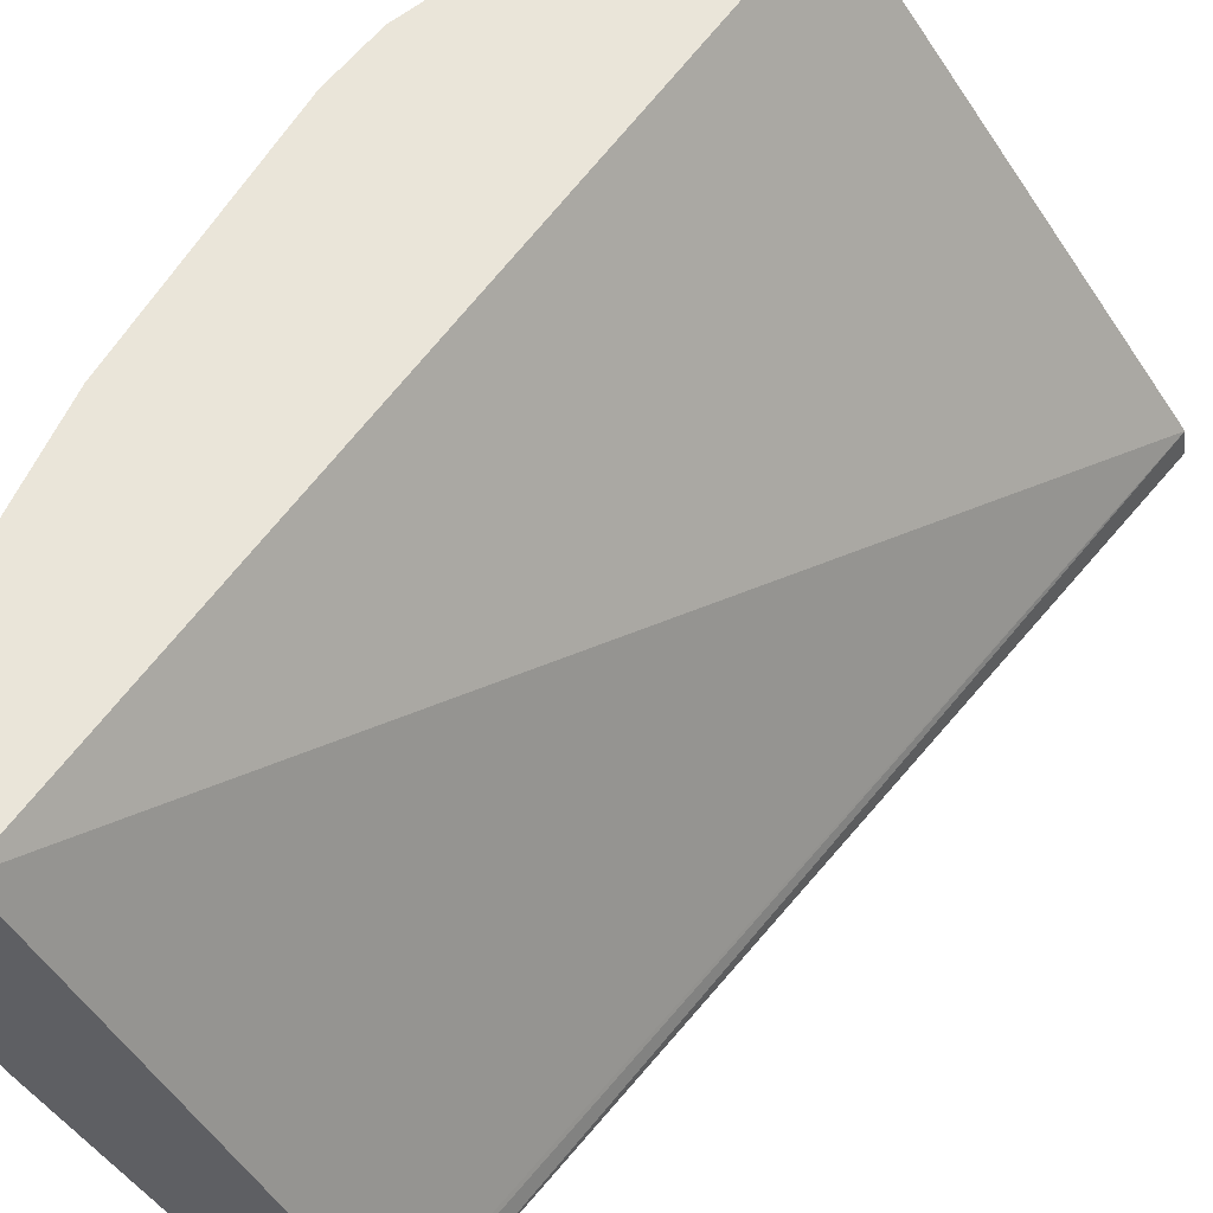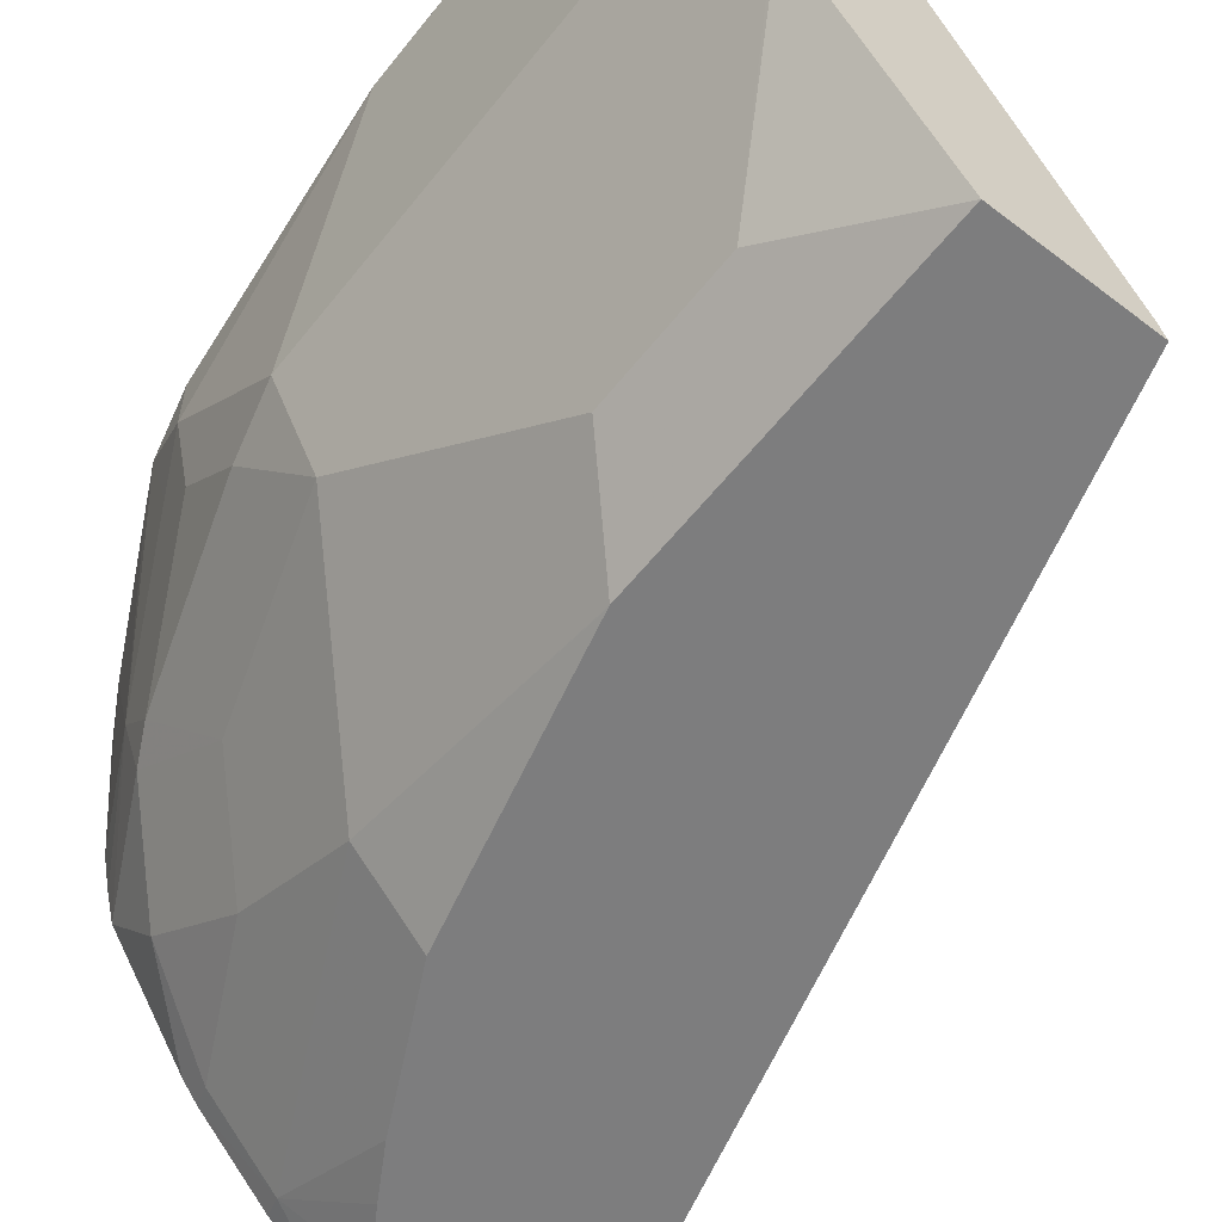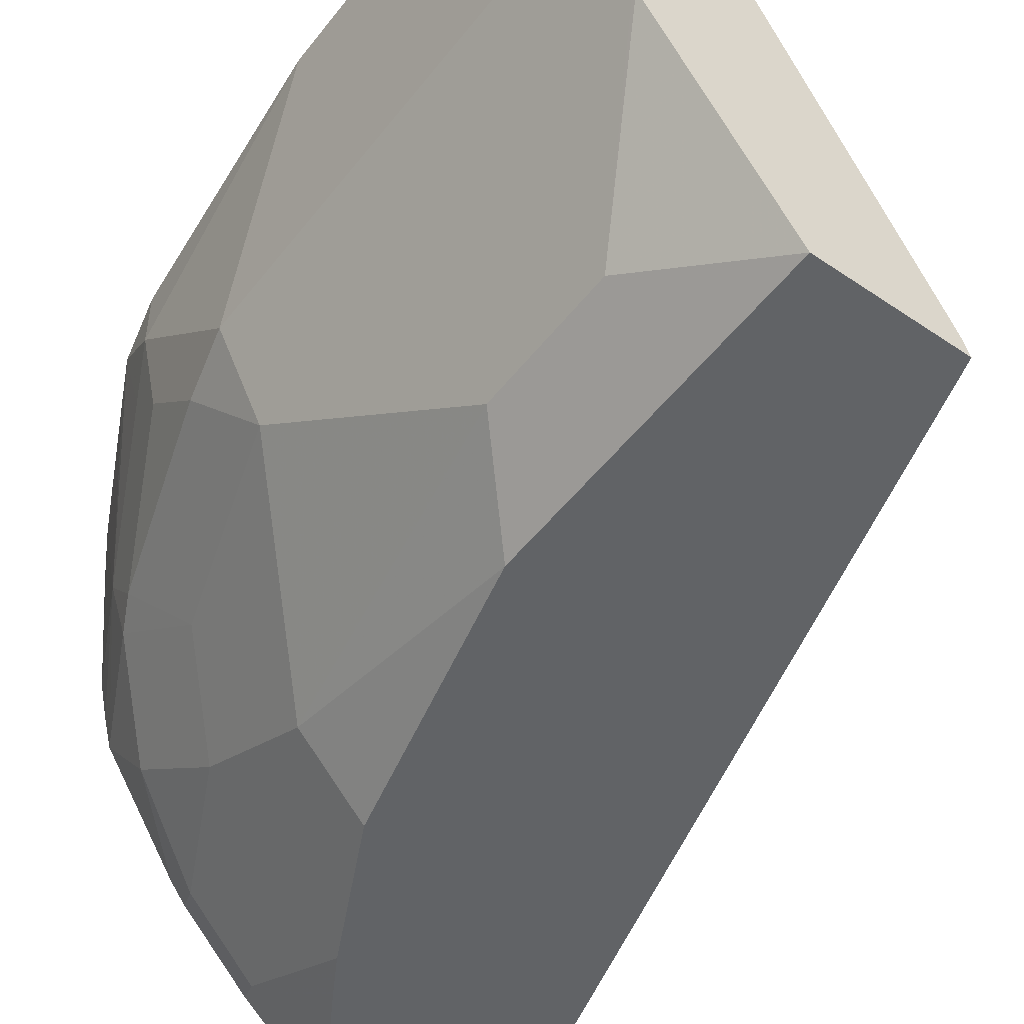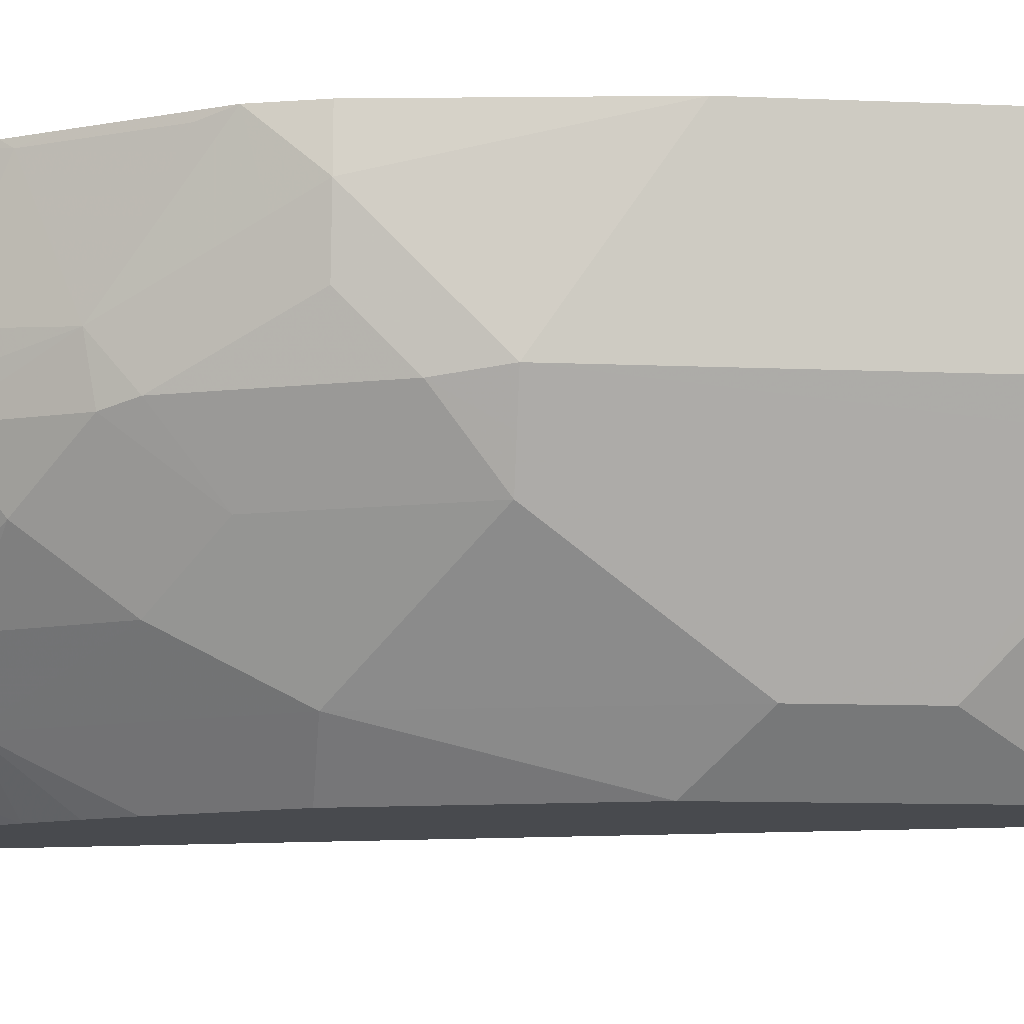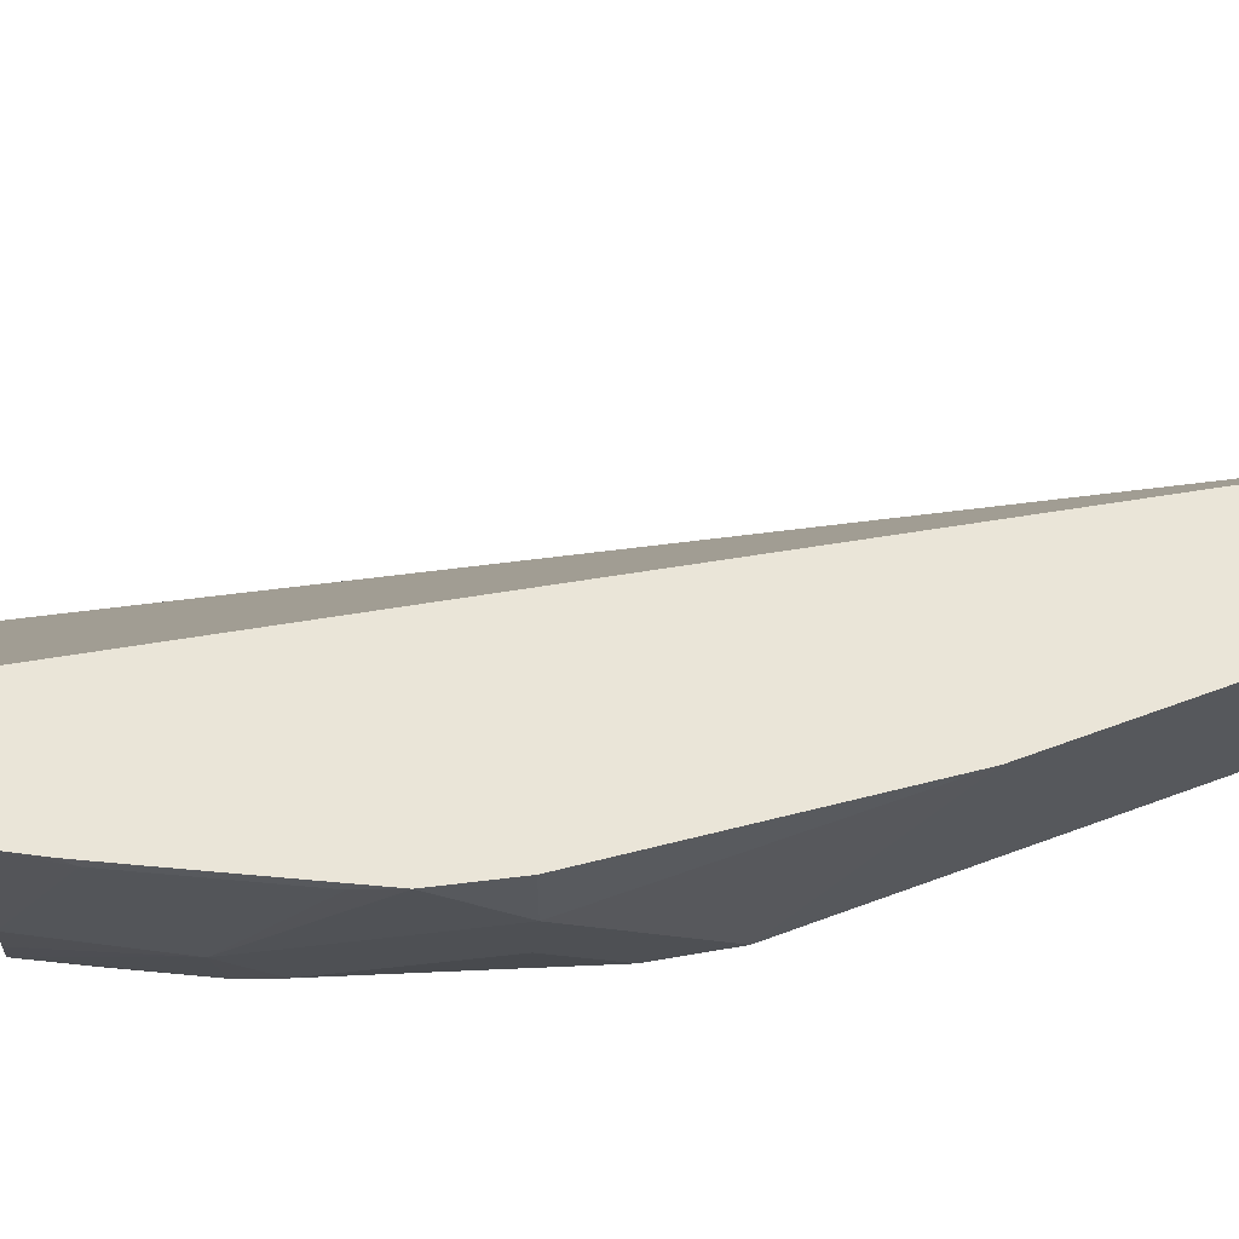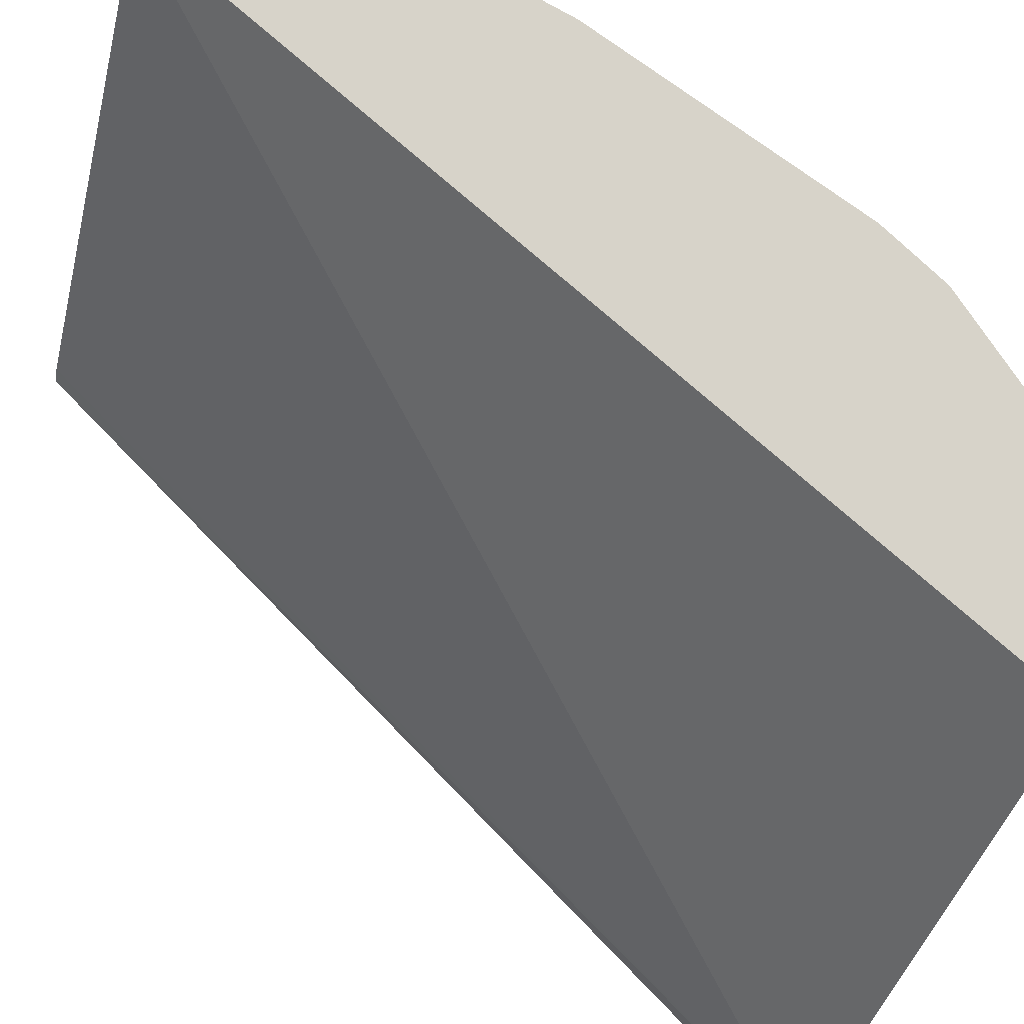
<metadata>
{"format":"obj","ext":"obj","renderer":"f3d","projection":"perspective","resolution":1024,"background":"white","views":[{"elev":58.3,"azim":-156.7,"up":"+Y"},{"elev":-59.2,"azim":141.8,"up":"+Y"},{"elev":-50.8,"azim":143.4,"up":"+Y"},{"elev":-12.8,"azim":84.9,"up":"+Y"},{"elev":59.4,"azim":68.9,"up":"+Y"},{"elev":76.2,"azim":-60.1,"up":"+Y"}]}
</metadata>
<code>
v 0.3796 -0.5036 0.03714
v 0.3714 -0.5571 0.07426
v 0.3796 -0.5036 -0.0536
v 0.3714 -0.5036 0.1114
v 0.3714 -0.52 0.1114
v 0.3652 -0.5695 0.07426
v 0.3659 -0.5681 -0.0536
v 0.3714 -0.5571 -0.0536
v 0.3668 -0.5595 0.09284
v 0.3528 -0.5036 -0.0536
v 0.3668 -0.5036 0.13
v 0.3652 -0.5262 0.1238
v 0.3668 -0.5409 0.1114
v 0.359 -0.5819 0.07426
v 0.3405 -0.619 0.0186
v 0.3482 -0.6036 -0.02785
v 0.3597 -0.5805 -0.0536
v 0.3482 -0.5595 0.1486
v 0.2862 -0.6307 -0.0536
v 0.2152 -0.6291 0.1918
v 0.3034 -0.5036 0.1918
v 0.3483 -0.5036 0.1671
v 0.3621 -0.5061 0.1393
v 0.3467 -0.5448 0.161
v 0.3405 -0.5819 0.13
v 0.3219 -0.619 0.1114
v 0.3222 -0.6369 0.03714
v 0.3405 -0.619 -0.01855
v 0.359 -0.5819 -0.0536
v 0.3436 -0.5618 0.1579
v 0.2855 -0.632 -0.0536
v 0.2141 -0.6369 0.1918
v 0.2837 -0.6369 -0.0536
v 0.3352 -0.5036 0.1918
v 0.3419 -0.5036 0.1797
v 0.3436 -0.5061 0.1764
v 0.3312 -0.5416 0.1918
v 0.3289 -0.5522 0.1918
v 0.3266 -0.561 0.1918
v 0.3219 -0.6005 0.1486
v 0.2848 -0.619 0.1857
v 0.285 -0.6369 0.1492
v 0.3035 -0.6369 0.112
v 0.3221 -0.6369 0.03774
v 0.3222 -0.6369 -0.0536
v 0.325 -0.5803 0.1764
v 0.2538 -0.6369 0.1918
v 0.3054 -0.5933 0.1918
v 0.3033 -0.6005 0.1857
v 0.269 -0.6369 0.1757
v 0.2774 -0.6369 0.1622
v 0.3013 -0.5984 0.1918
v 0.2827 -0.617 0.1918
v 0.2661 -0.6307 0.1918
v 0.2612 -0.6369 0.1869
f 24 37 38
f 24 38 39
f 24 39 30
f 25 30 40
f 26 41 42
f 26 40 41
f 24 36 37
f 26 42 43
f 26 43 44
f 25 40 26
f 23 36 24
f 20 52 48
f 20 33 32
f 20 31 33
f 20 34 21
f 20 37 34
f 20 38 37
f 20 39 38
f 20 48 39
f 20 53 52
f 20 54 53
f 20 47 54
f 26 44 27
f 22 35 36
f 27 44 43
f 41 52 53
f 27 42 51
f 20 32 47
f 50 54 55
f 48 52 49
f 47 55 54
f 46 48 49
f 41 54 50
f 41 53 54
f 41 49 52
f 41 51 42
f 41 50 51
f 40 49 41
f 27 43 42
f 40 46 49
f 34 36 35
f 34 37 36
f 30 46 40
f 30 39 46
f 28 45 29
f 27 33 45
f 27 32 33
f 27 47 32
f 27 55 47
f 27 50 55
f 27 51 50
f 39 48 46
f 19 31 20
f 11 22 36
f 18 24 30
f 3 31 19
f 3 33 31
f 3 45 33
f 3 29 45
f 3 17 29
f 3 7 17
f 3 8 7
f 2 9 6
f 2 13 9
f 2 5 13
f 2 7 8
f 2 6 7
f 1 5 2
f 1 4 5
f 1 11 4
f 1 35 22
f 1 34 35
f 1 21 34
f 1 10 21
f 1 3 10
f 1 8 3
f 1 2 8
f 18 30 25
f 3 19 10
f 4 11 5
f 1 22 11
f 5 12 13
f 17 28 29
f 5 11 12
f 16 28 17
f 15 28 16
f 15 45 28
f 15 26 27
f 14 26 15
f 14 25 26
f 12 18 13
f 12 24 18
f 11 24 12
f 11 23 24
f 15 27 45
f 6 9 14
f 10 20 21
f 10 19 20
f 9 25 14
f 9 18 25
f 9 13 18
f 7 16 17
f 6 15 16
f 6 16 7
f 11 36 23
f 6 14 15

</code>
